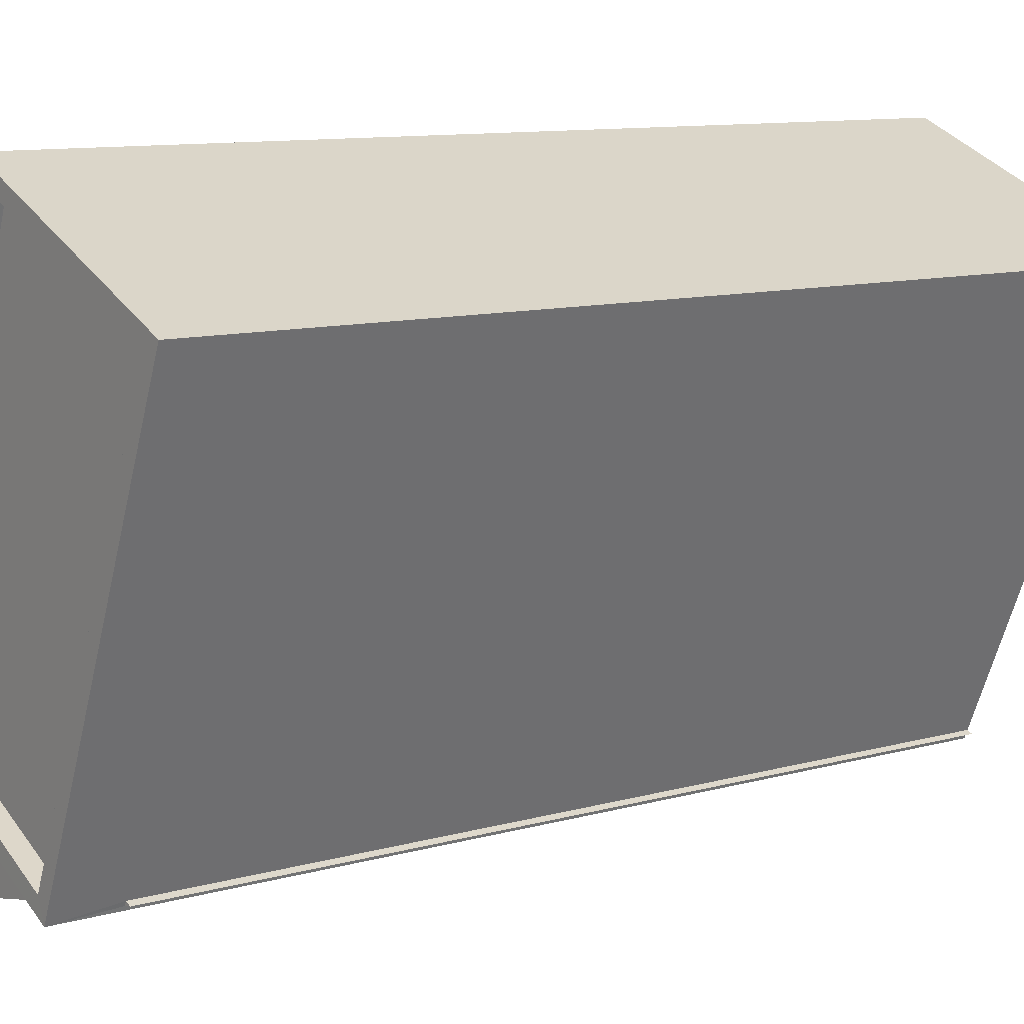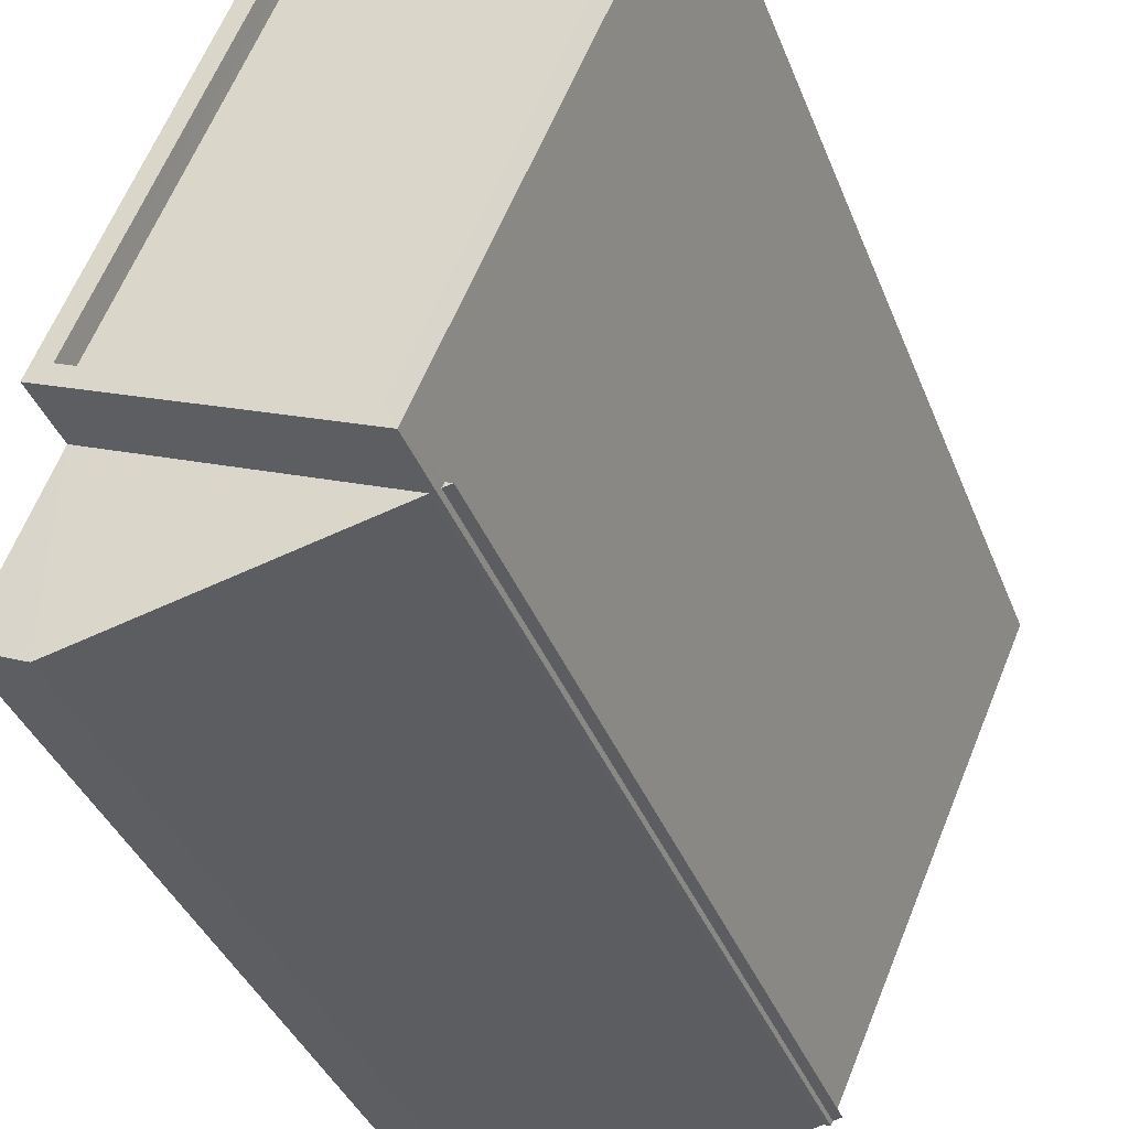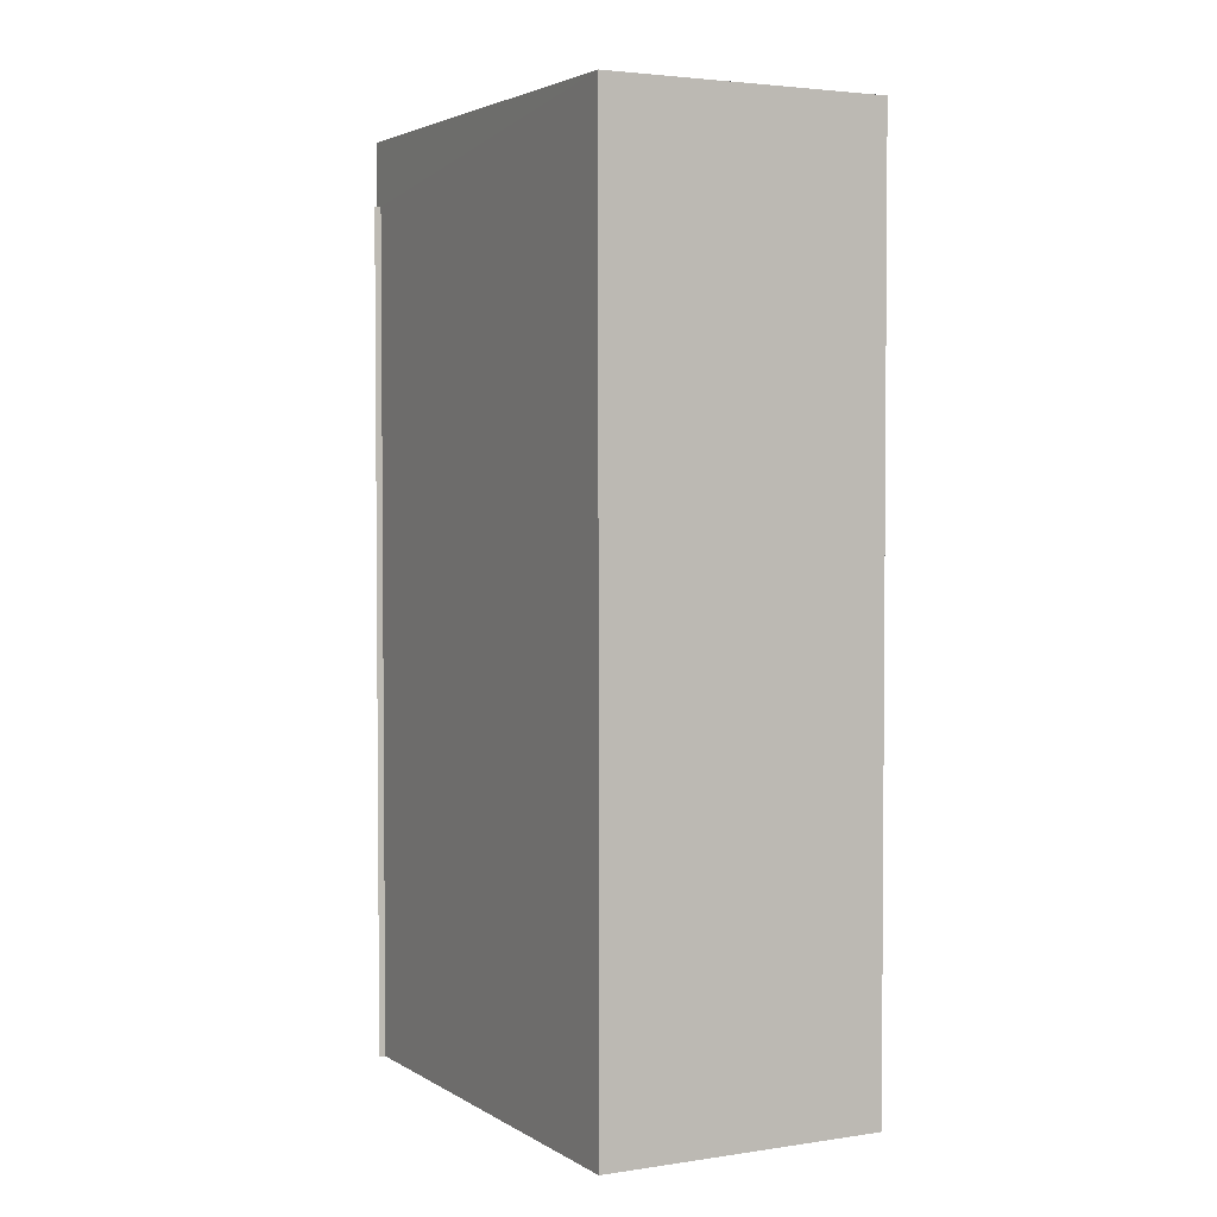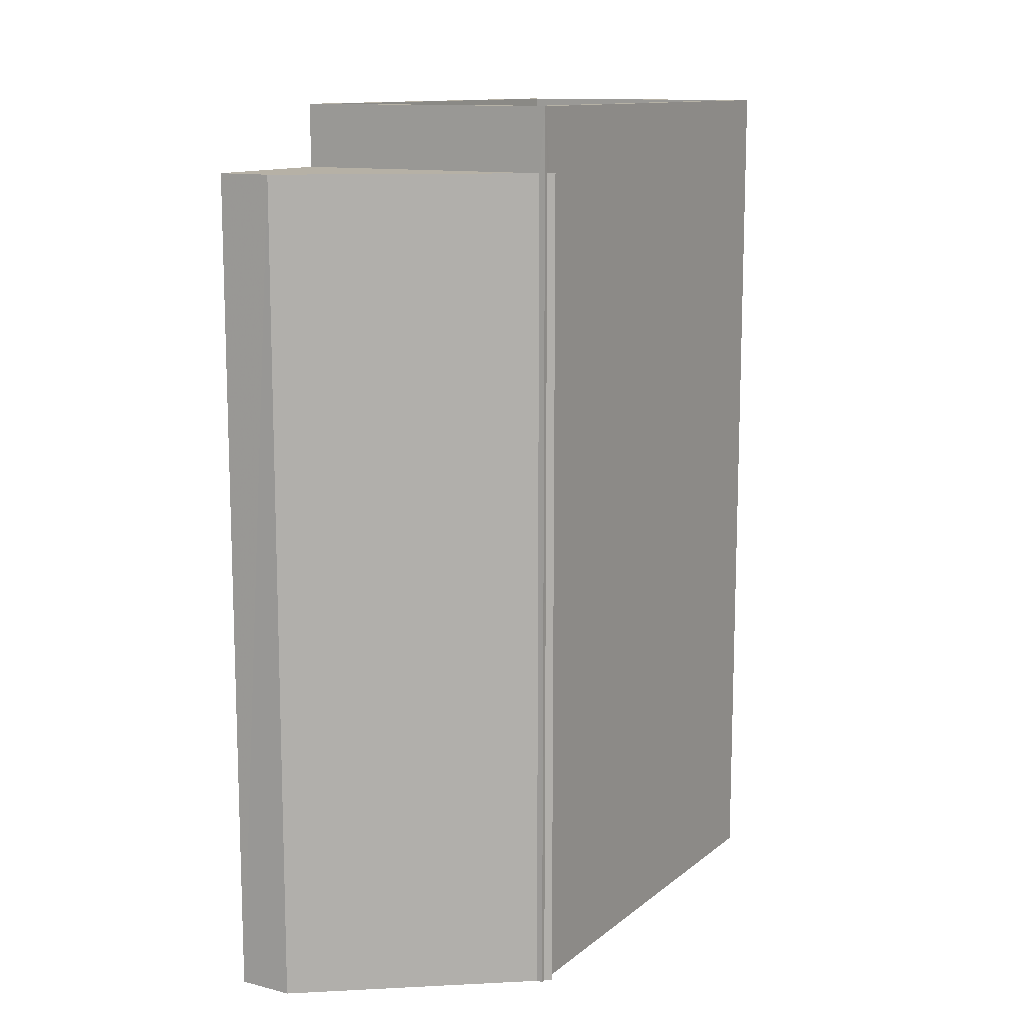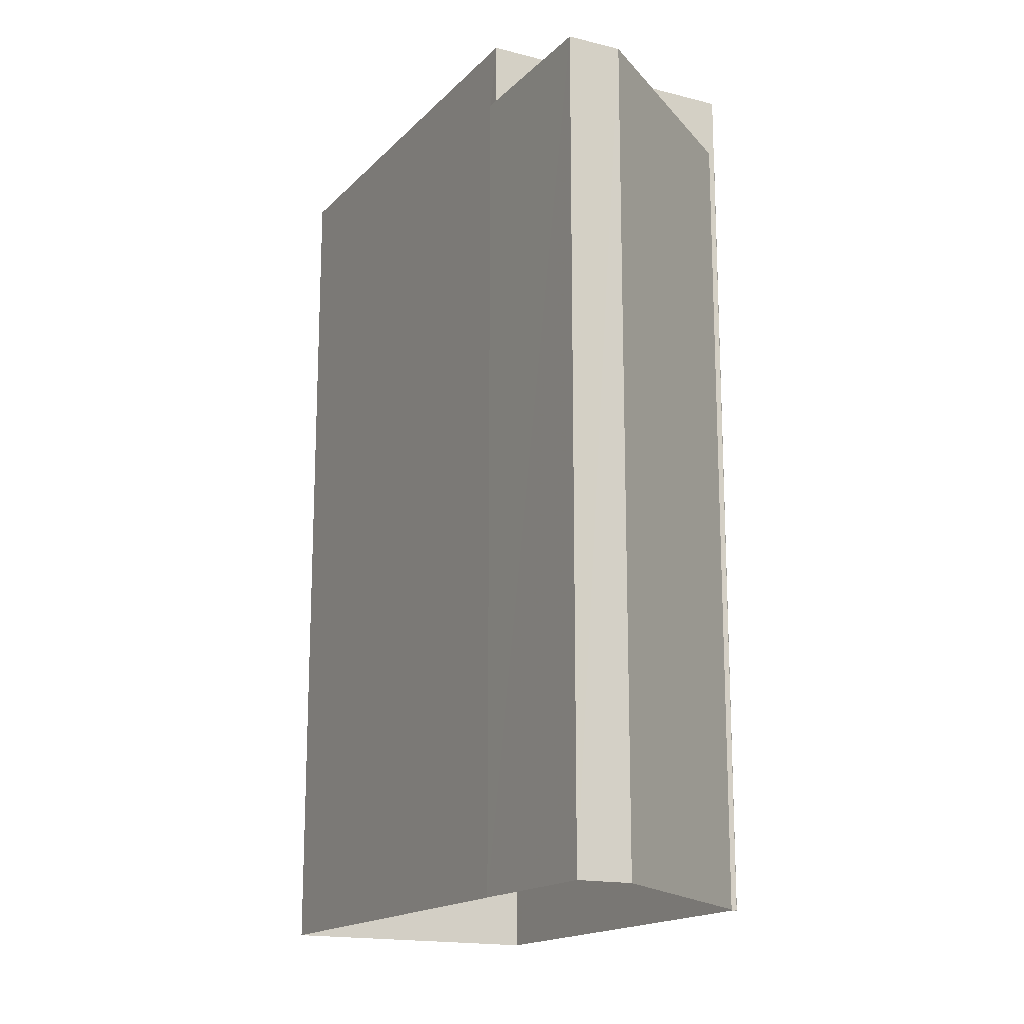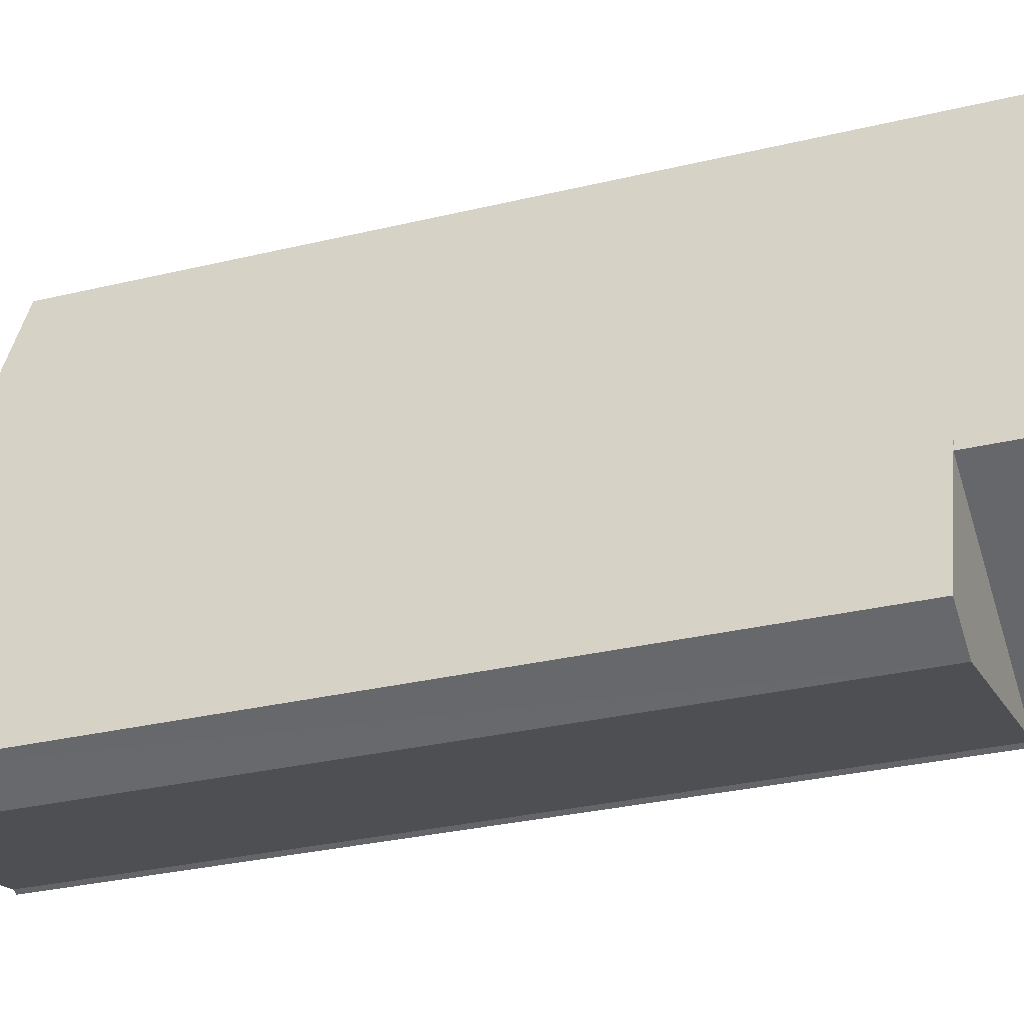
<metadata>
{"format":"obj","ext":"obj","renderer":"f3d","projection":"perspective","resolution":1024,"background":"white","views":[{"elev":10.4,"azim":54.7,"up":"+Y"},{"elev":-37.5,"azim":19.7,"up":"+Y"},{"elev":3.0,"azim":129.5,"up":"+Z"},{"elev":12.1,"azim":6.6,"up":"+Z"},{"elev":-16.6,"azim":-50.8,"up":"+Z"},{"elev":-30.8,"azim":-70.9,"up":"+Y"}]}
</metadata>
<code>
v -6987 -3.714e+04 2.265
v -6987 -3.714e+04 17.43
v -6987 -3.714e+04 2.265
v -6987 -3.714e+04 17.43
v -6987 -3.714e+04 2.265
v -6987 -3.714e+04 17.43
v -6992 -3.714e+04 17.43
v -6993 -3.714e+04 2.267
v -6992 -3.714e+04 2.266
v -6993 -3.714e+04 17.43
v -6992 -3.714e+04 17.43
v -6992 -3.714e+04 2.267
v -6992 -3.714e+04 2.267
v -6992 -3.714e+04 17.43
v -6987 -3.714e+04 17.43
v -6987 -3.714e+04 2.265
v -6984 -3.713e+04 2.266
v -6984 -3.713e+04 18.58
v -6987 -3.714e+04 2.265
v -6987 -3.714e+04 18.58
v -6992 -3.714e+04 18.58
v -6992 -3.714e+04 17.43
v -6989 -3.713e+04 2.267
v -6989 -3.713e+04 18.58
v -6984 -3.713e+04 18.58
v -6988 -3.713e+04 18.23
v -6984 -3.713e+04 18.23
v -6988 -3.713e+04 18.58
v -6988 -3.714e+04 18.58
v -6988 -3.714e+04 18.23
v -6992 -3.714e+04 18.23
v -6992 -3.714e+04 18.58
f 9 8 13
f 8 12 13
f 19 16 5
f 16 9 13
f 5 1 3
f 17 1 23
f 1 13 23
f 5 16 1
f 1 16 13
f 1 2 3
f 1 4 2
f 5 3 2
f 6 5 2
f 7 8 9
f 7 10 8
f 10 11 12
f 8 10 12
f 13 12 11
f 14 13 11
f 15 7 9
f 16 15 9
f 1 17 4
f 17 18 4
f 5 6 19
f 19 6 20
f 4 18 20
f 6 4 20
f 21 15 20
f 20 15 19
f 21 22 15
f 19 15 16
f 22 21 14
f 13 14 23
f 23 14 24
f 14 21 24
f 18 17 23
f 24 18 23
f 25 26 27
f 25 28 26
f 29 27 30
f 29 25 27
f 29 30 31
f 32 29 31
f 32 31 26
f 28 32 26
f 4 6 2
f 7 15 22
f 7 22 10
f 22 11 10
f 14 11 22
f 28 25 24
f 25 18 24
f 21 20 29
f 32 21 29
f 20 18 25
f 29 20 25
f 26 30 27
f 26 31 30
f 28 24 21
f 32 28 21

</code>
